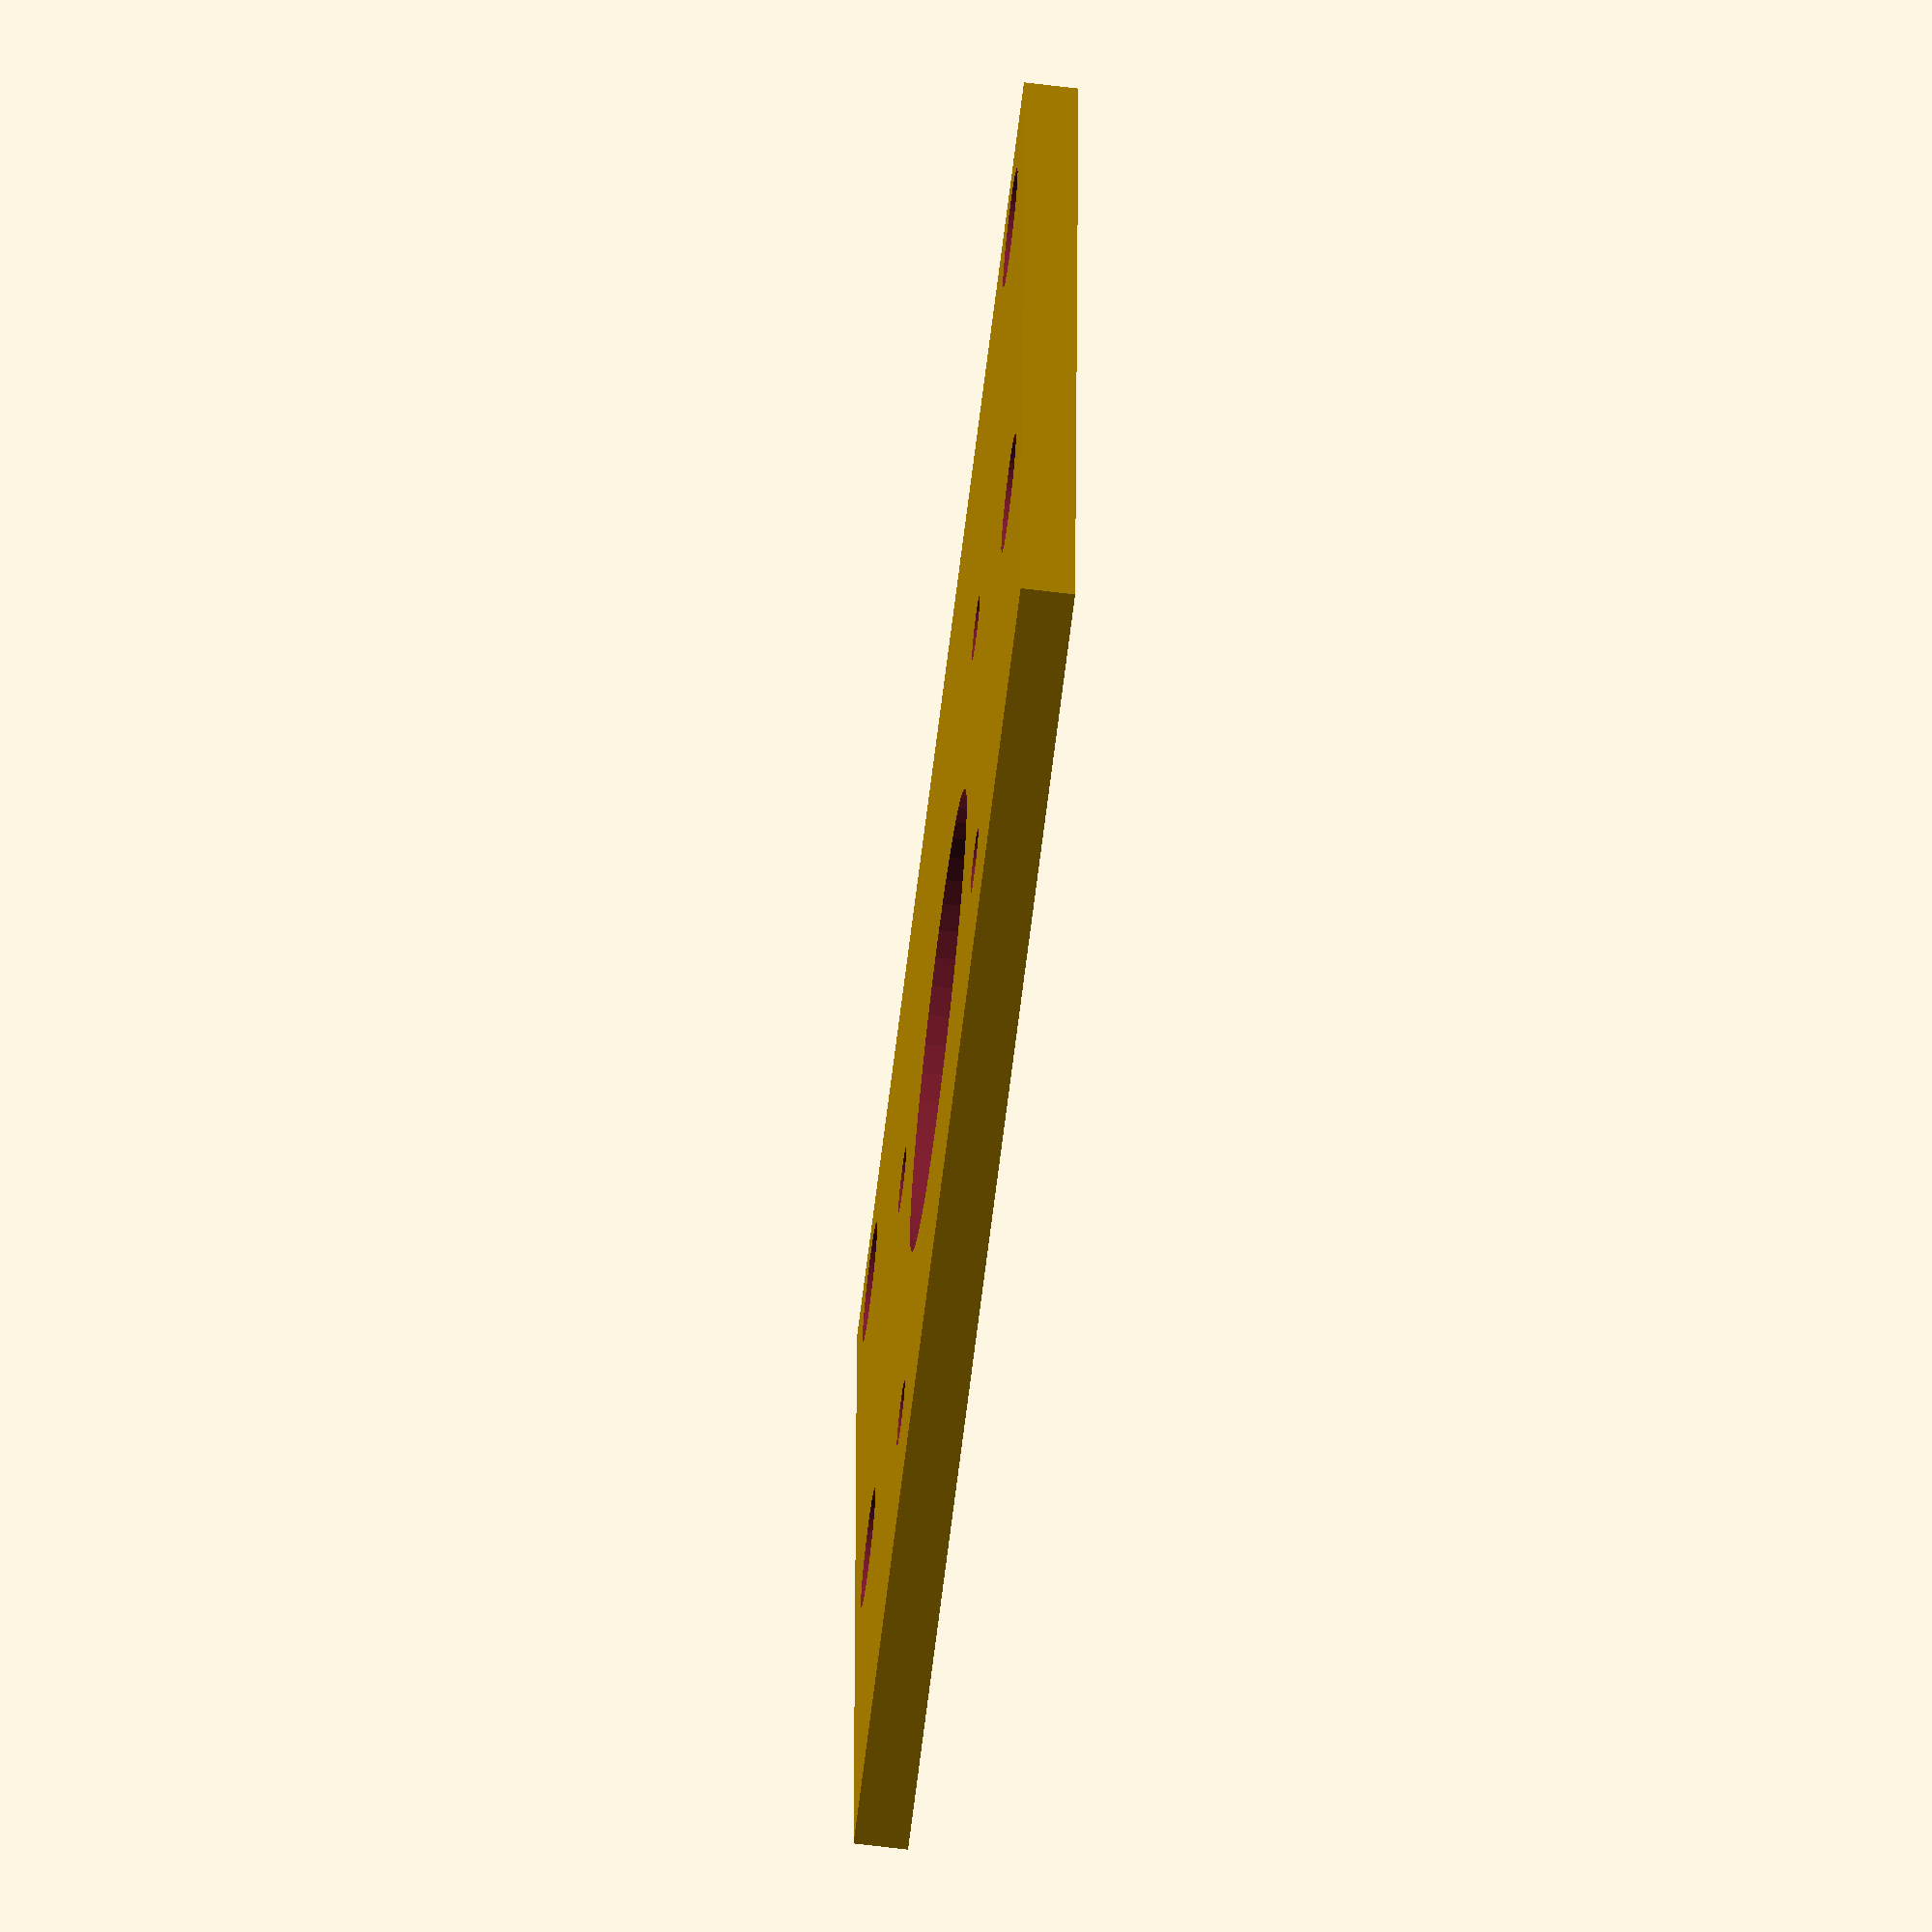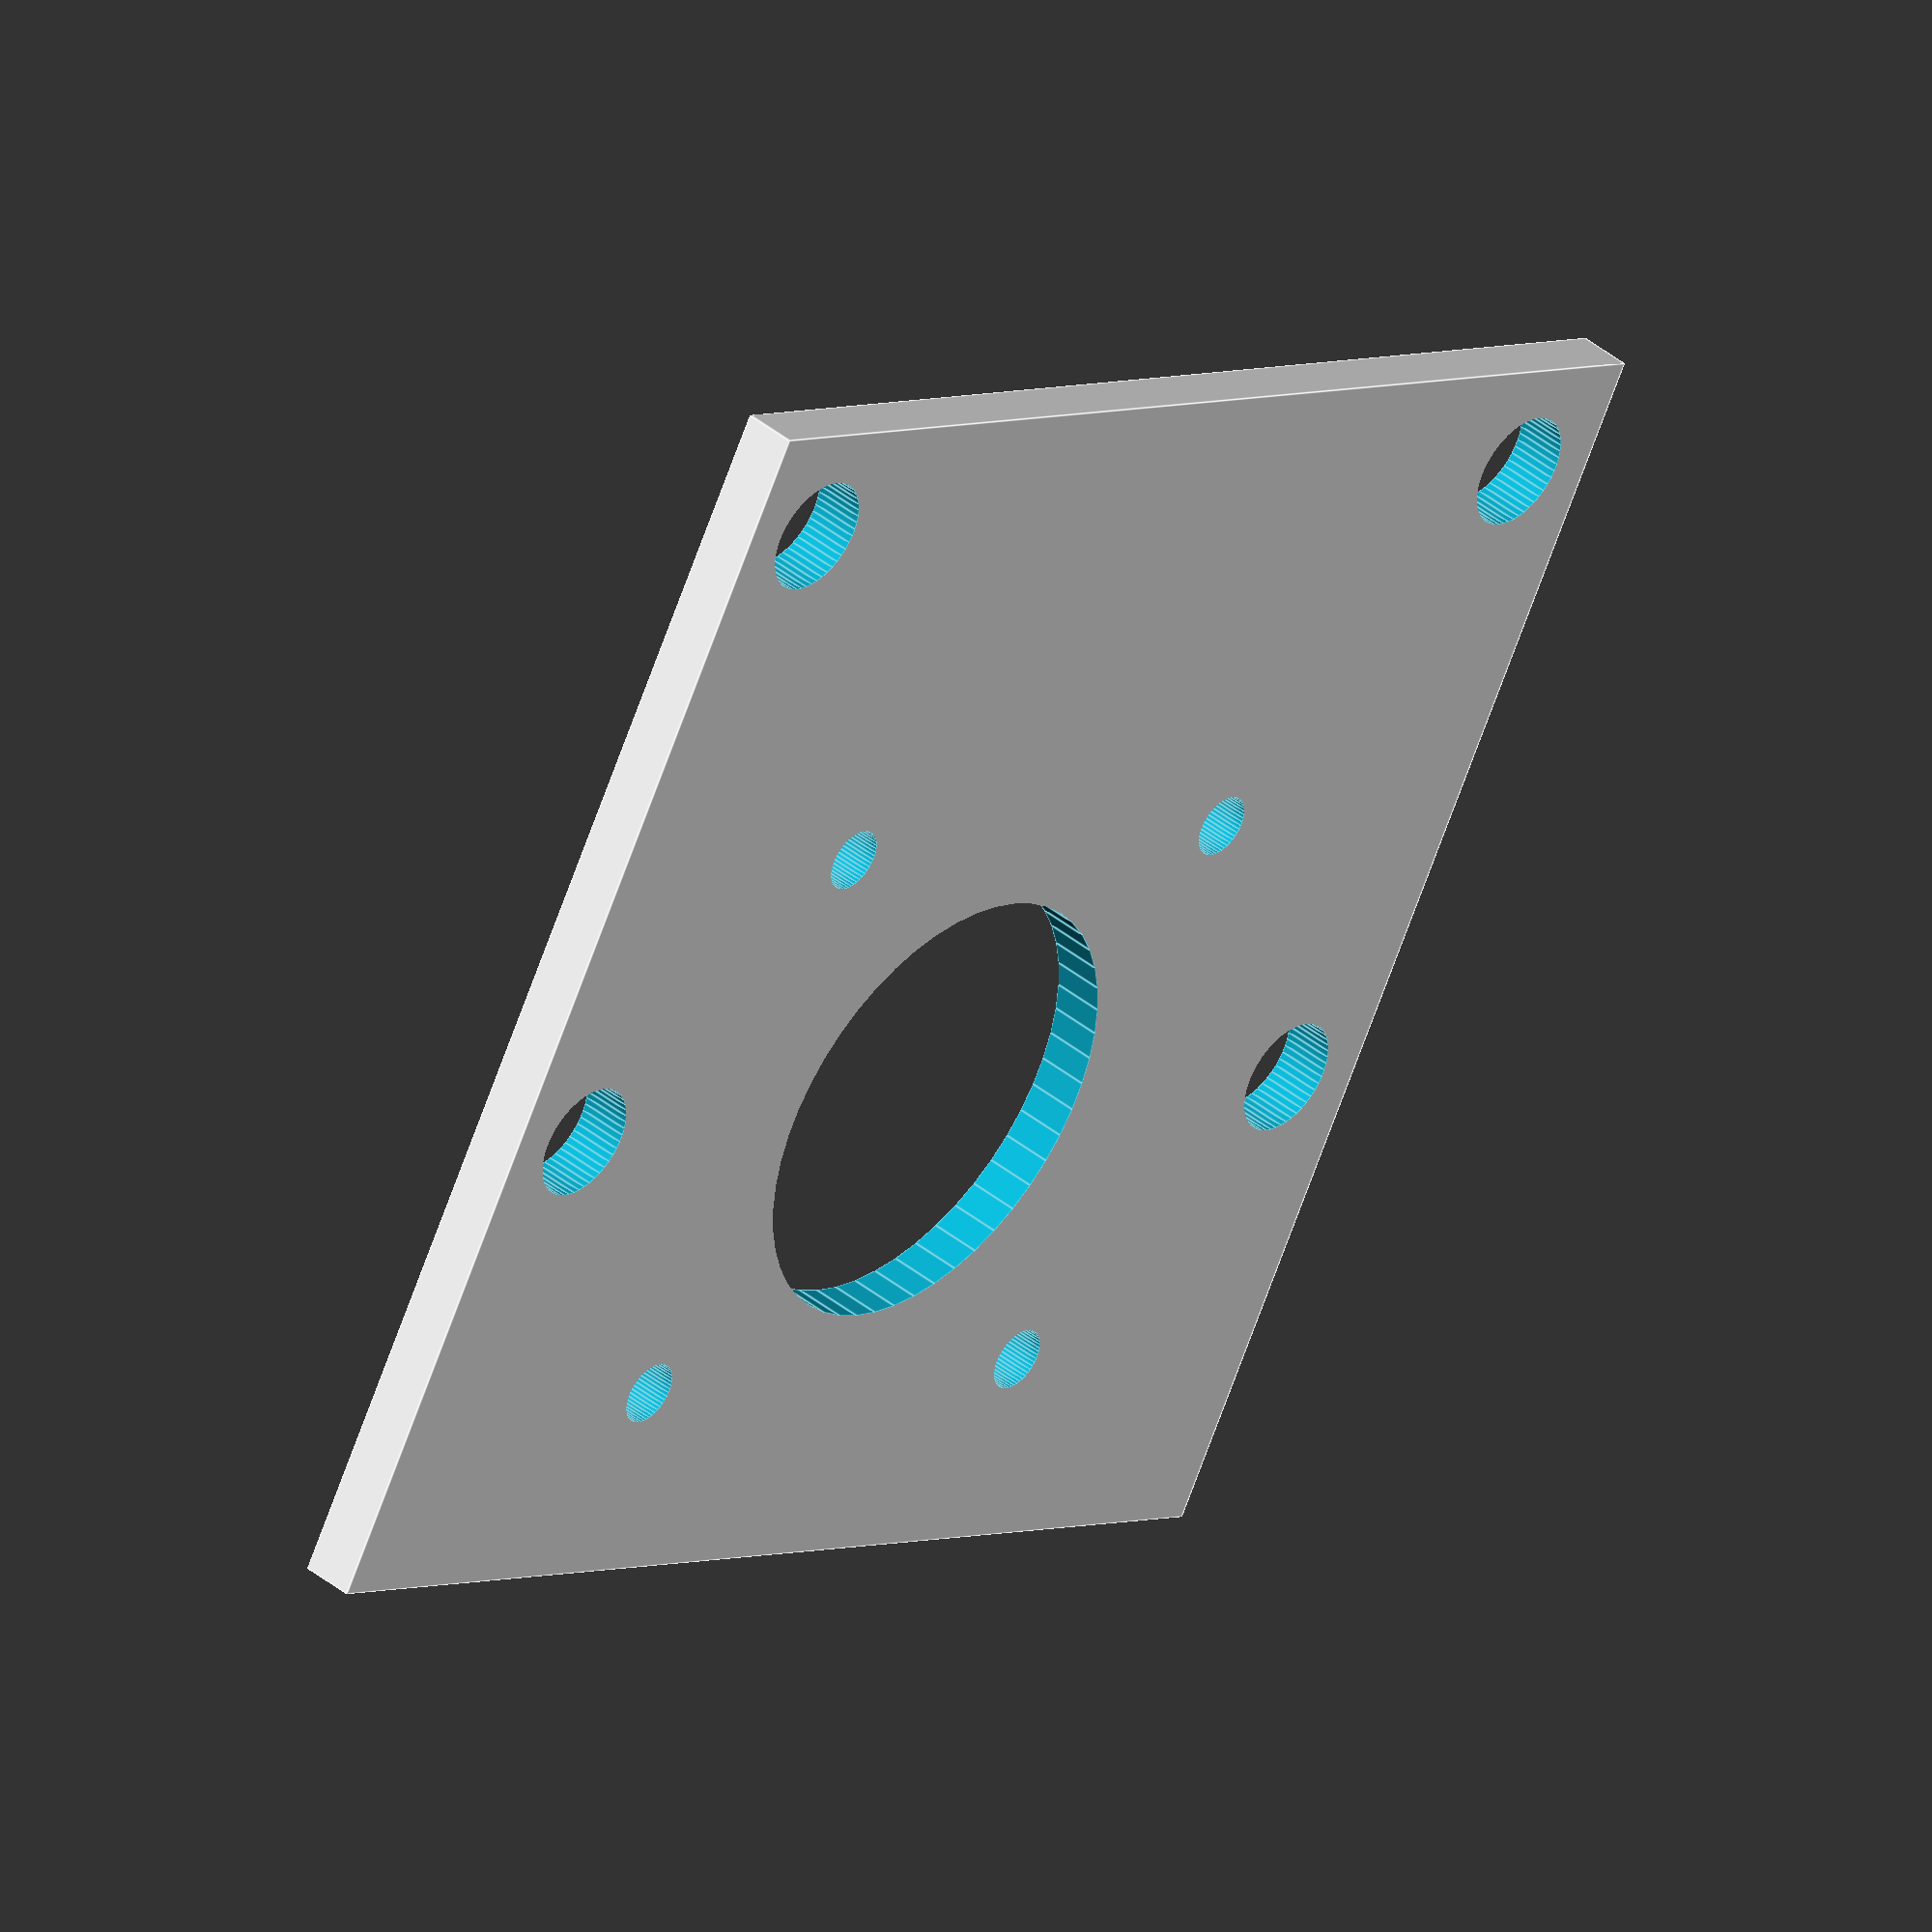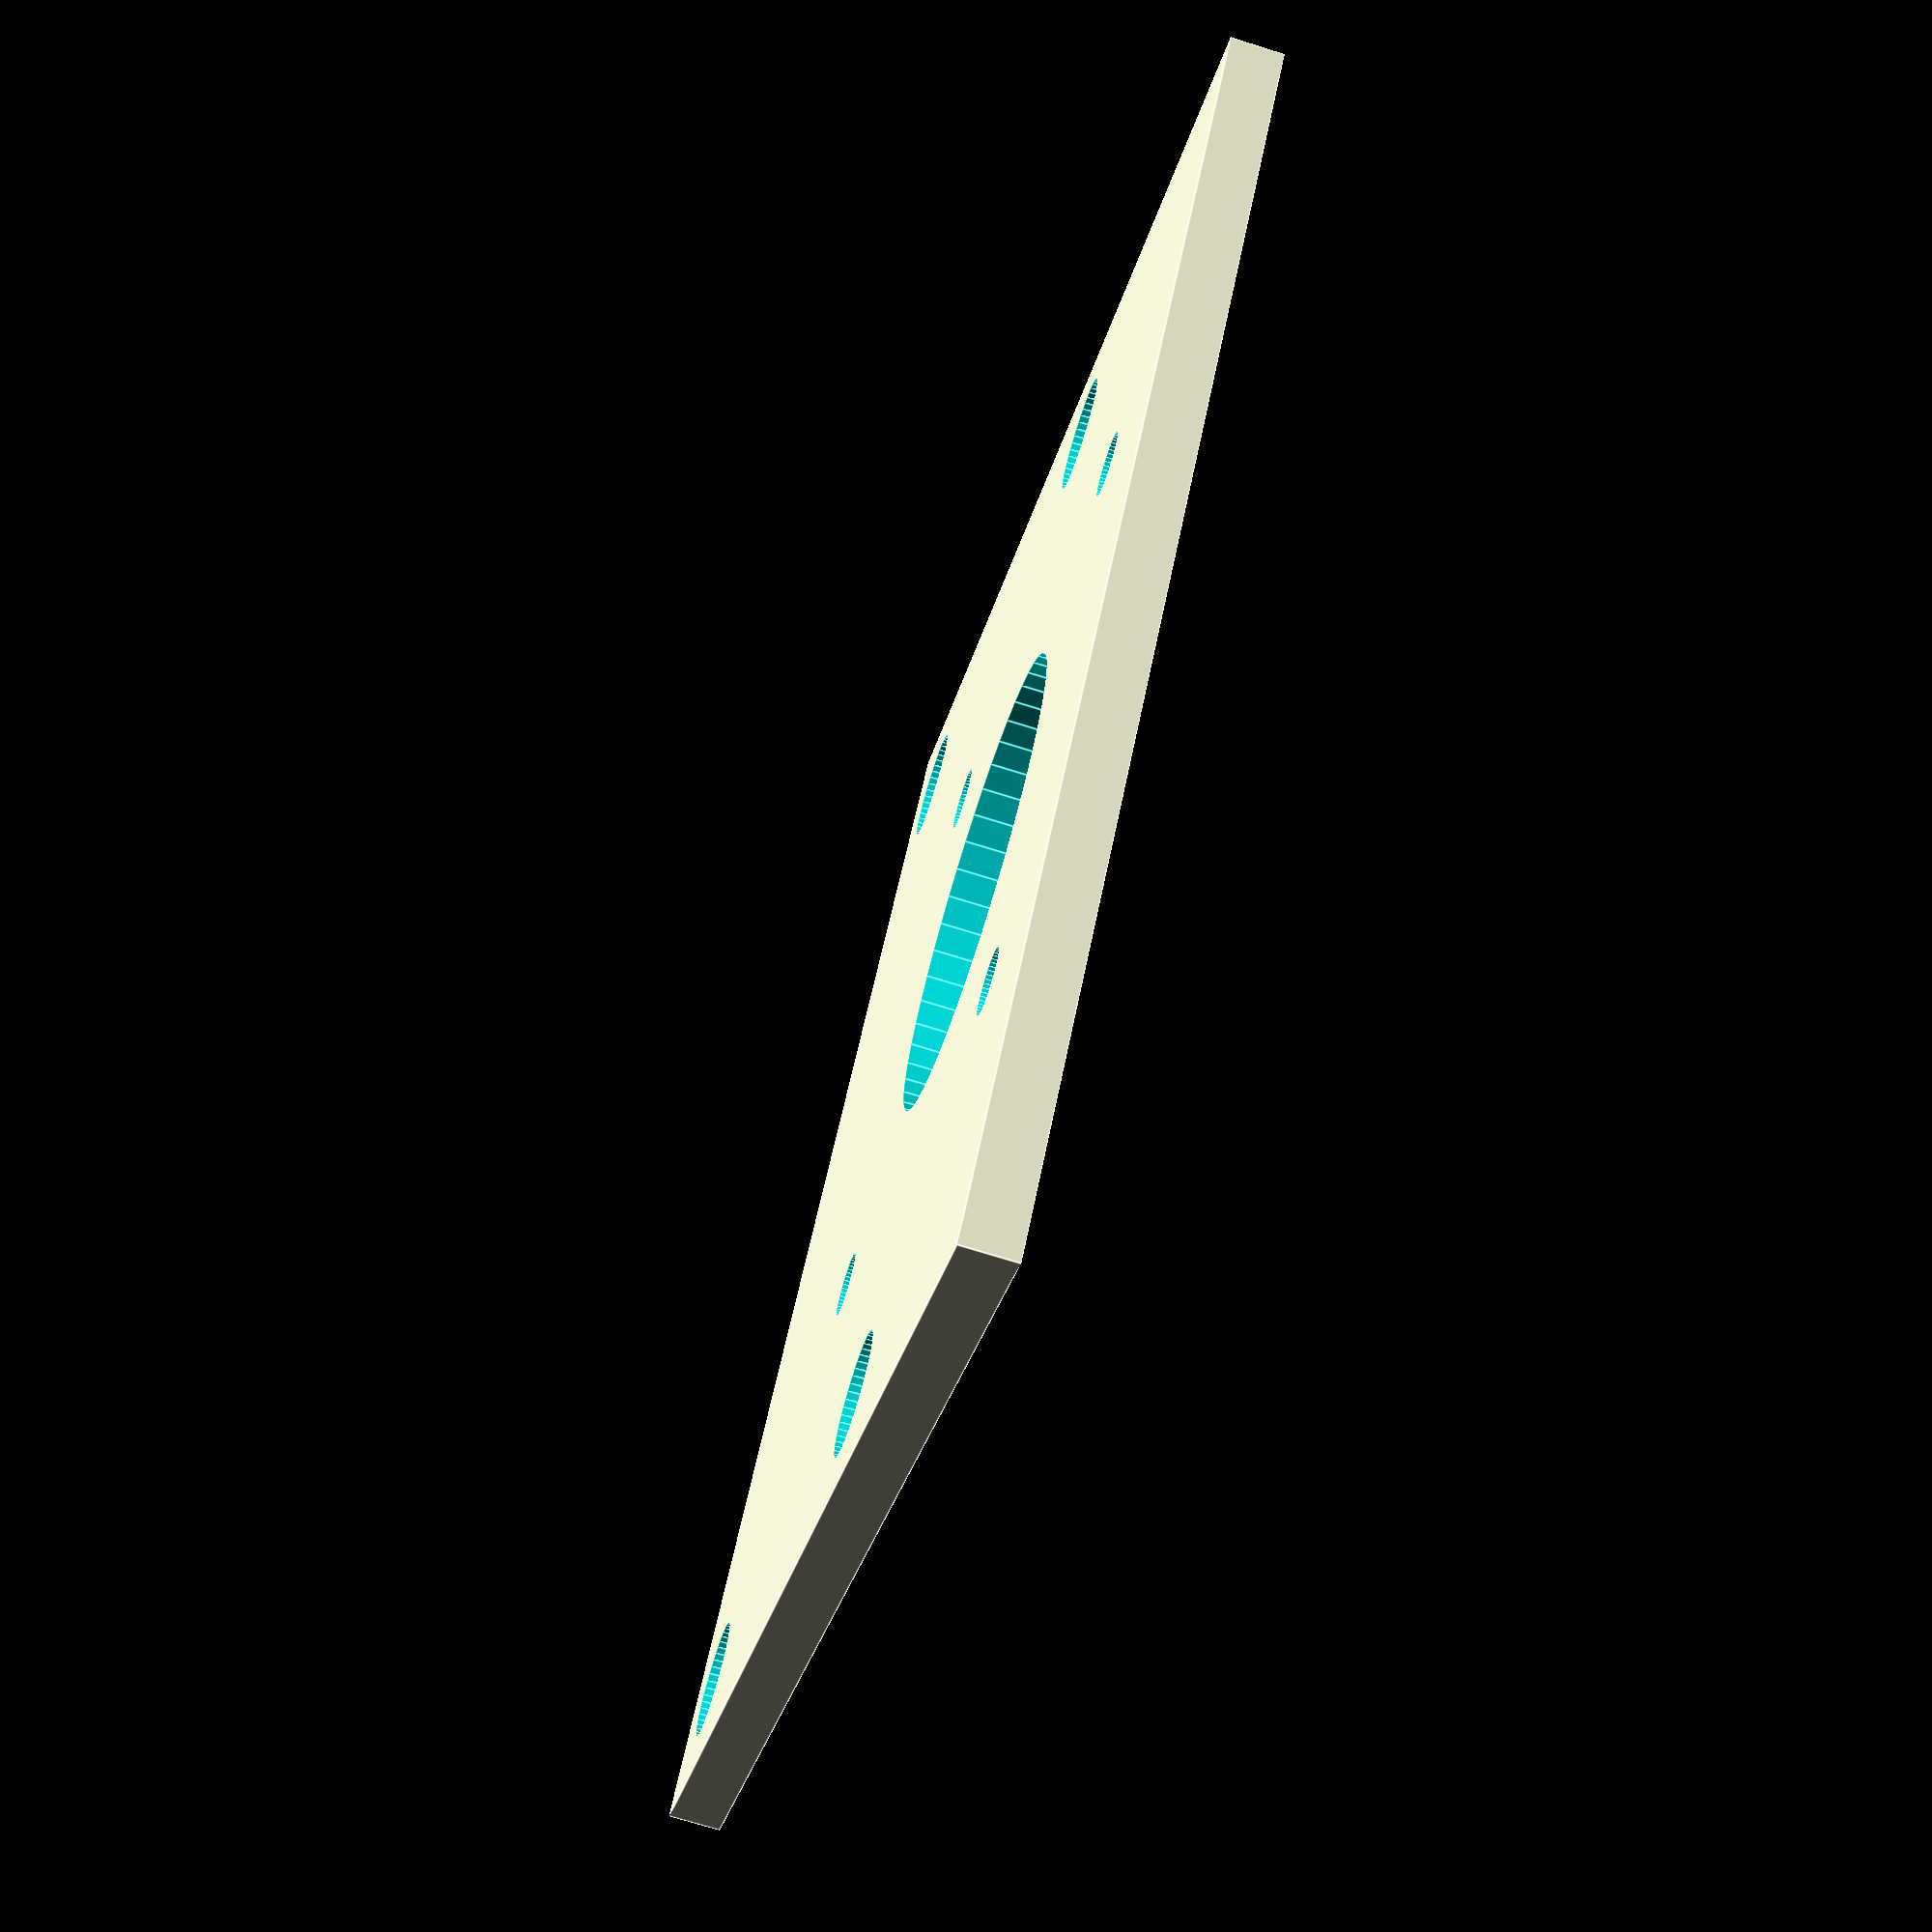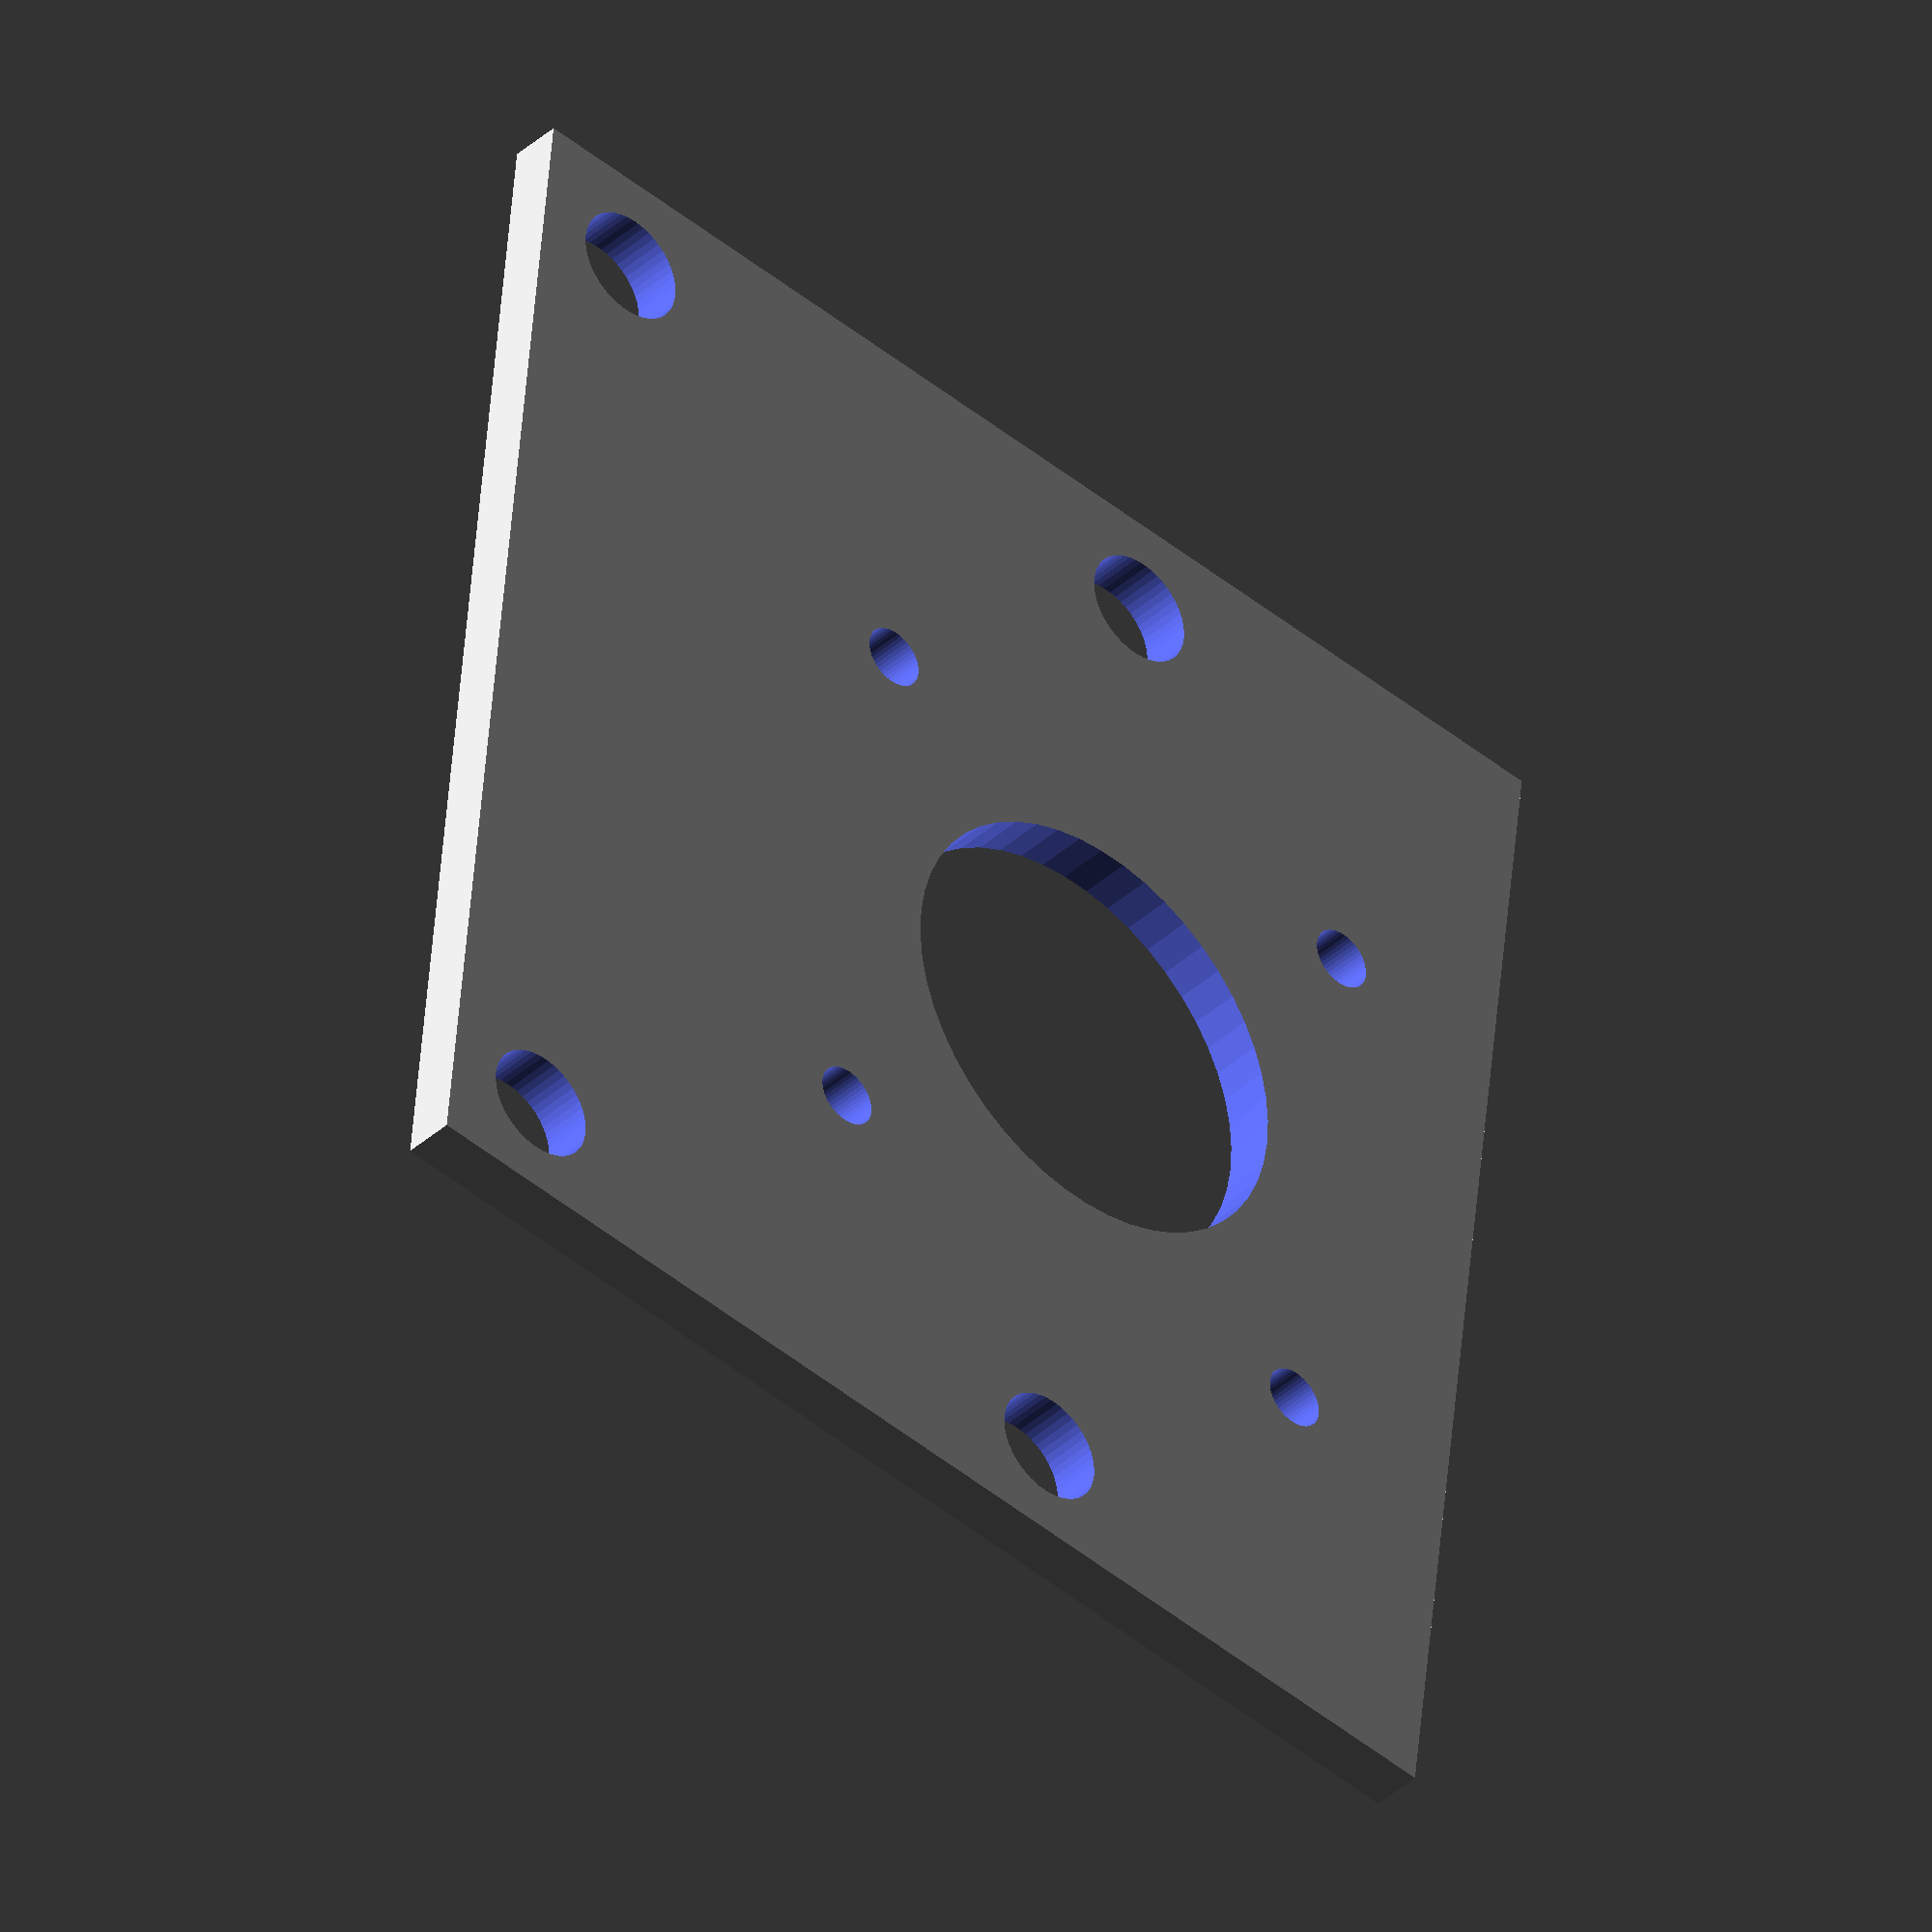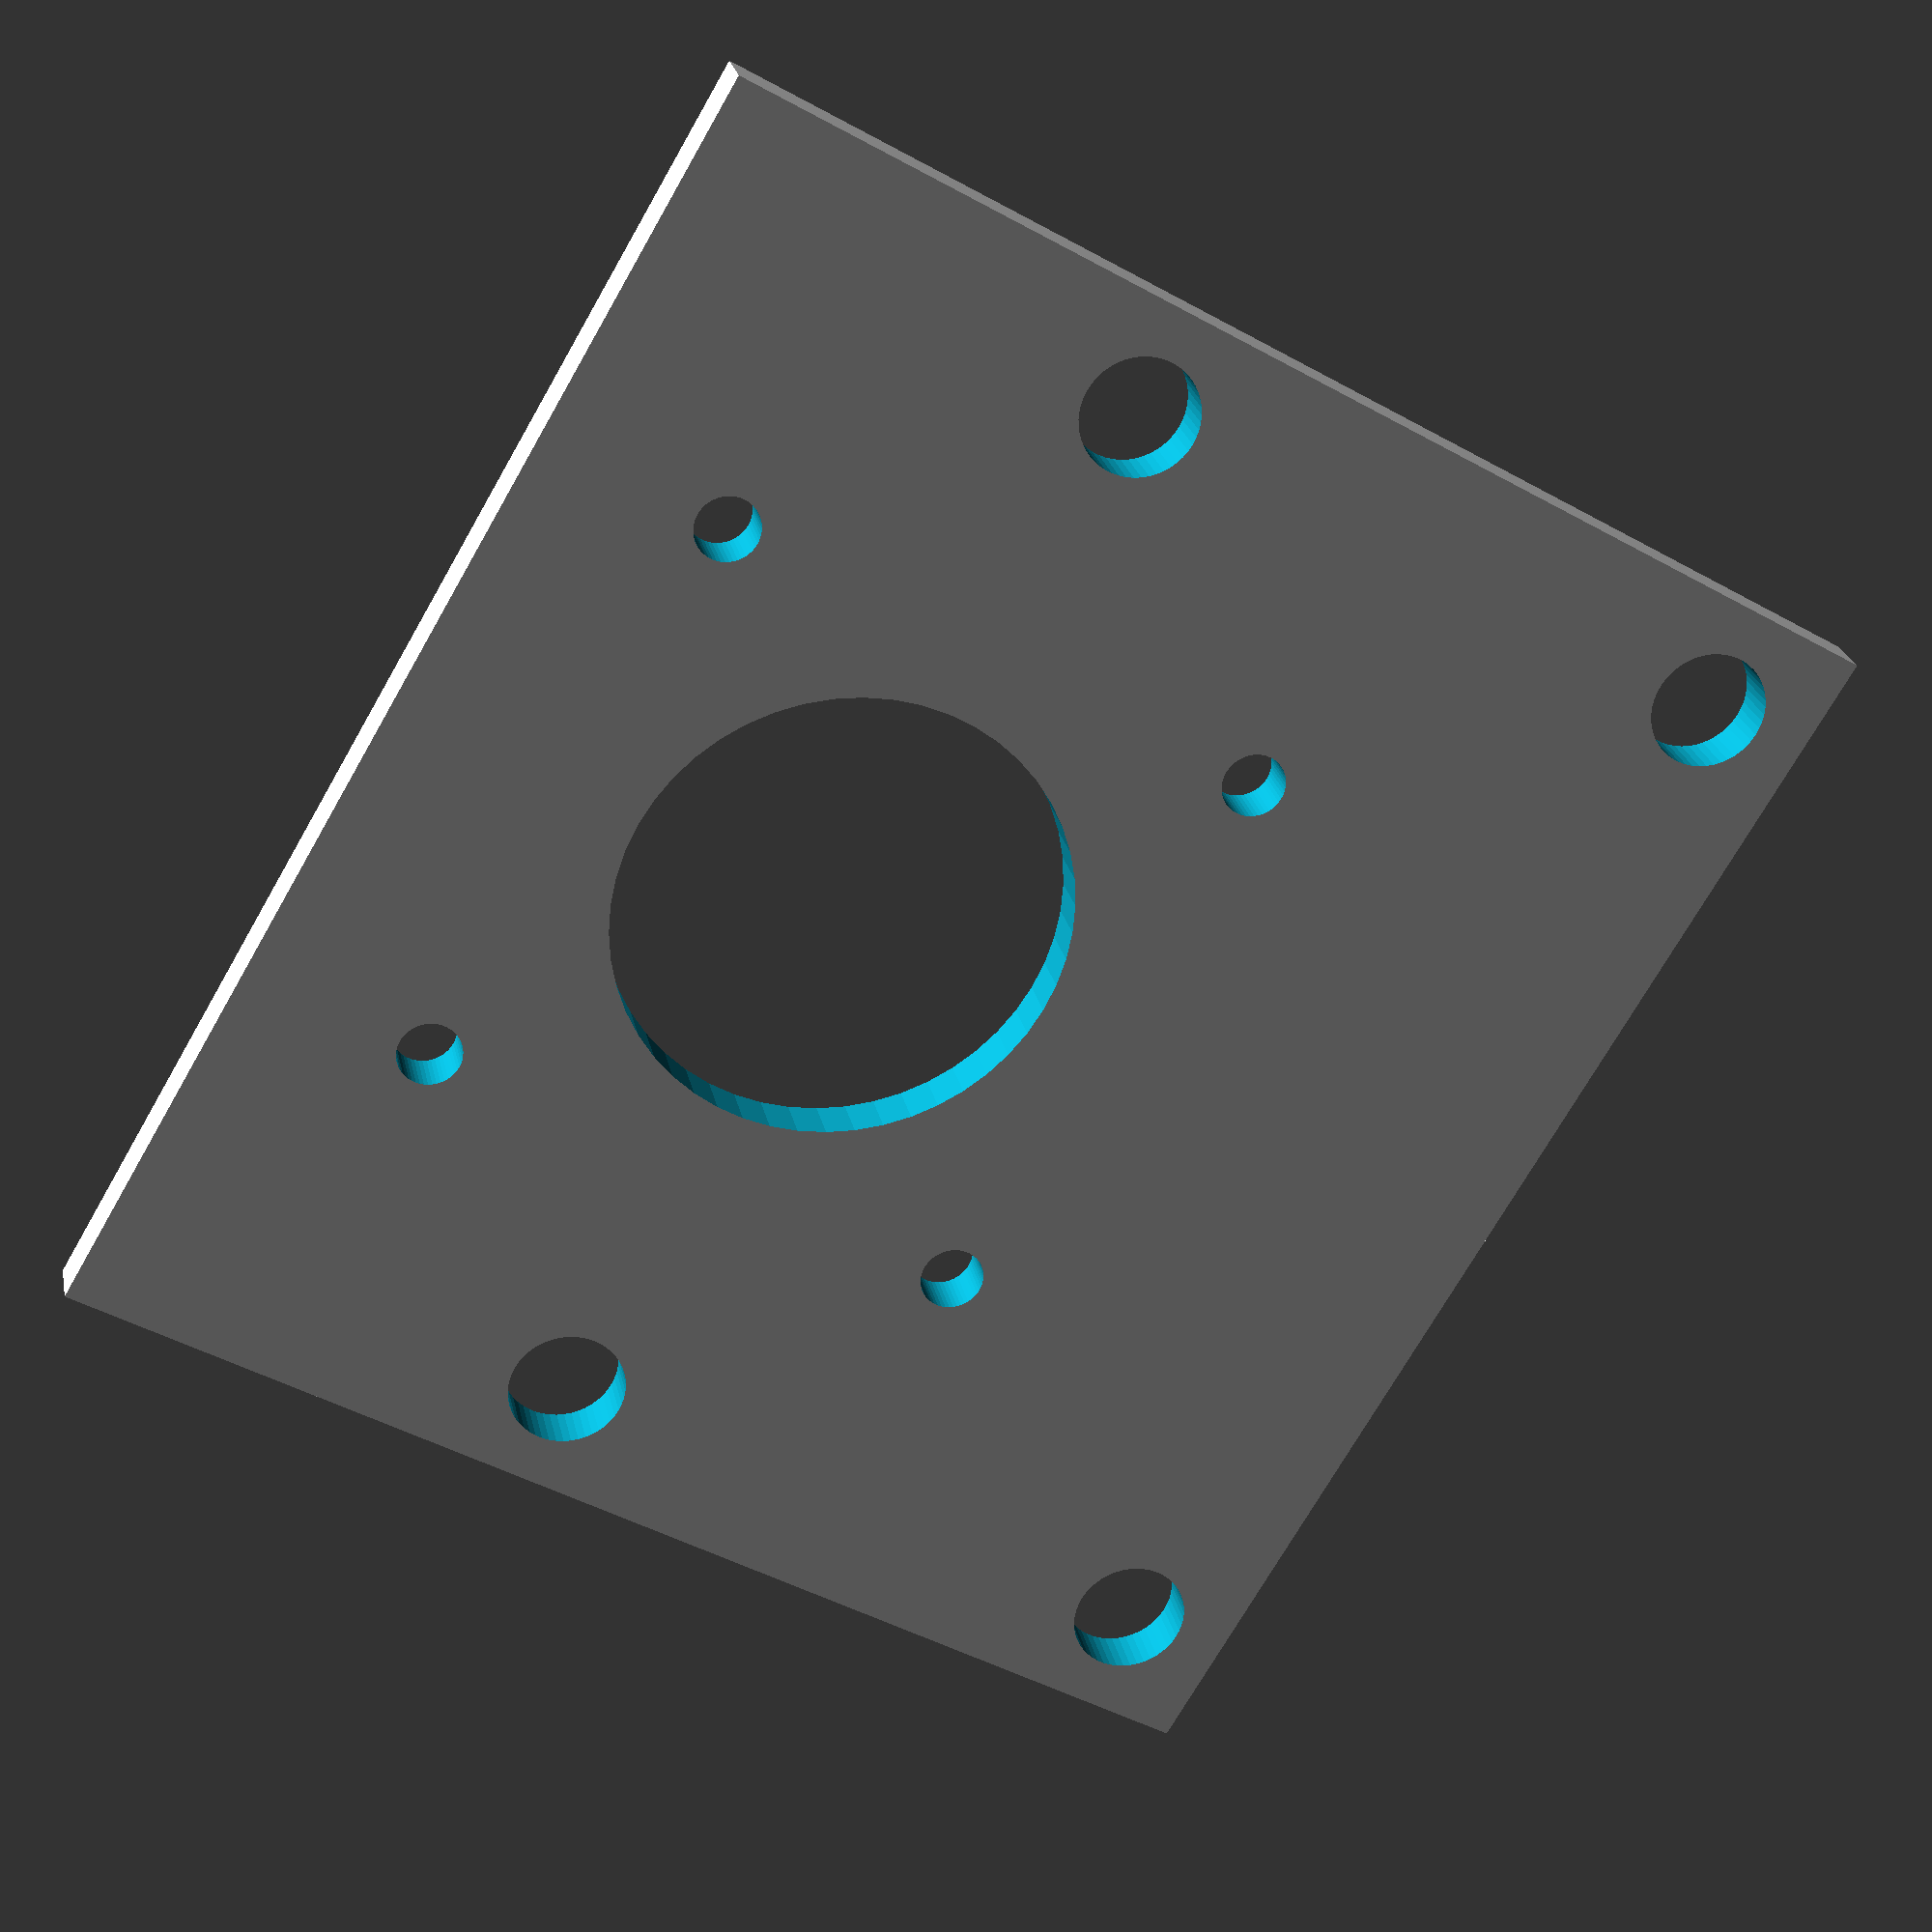
<openscad>
// Boormal Pi Zero Cam3 casing mod

base_x=23.8;
base_y=25.0;
thick=1;

mount_dist_x=12.5;
mount_dist_y=21.0;
mount_d=2.2;
mount_off_x=1+mount_d/2;
mount_off_y=(base_y-mount_dist_y)/2;

cam_off_x=mount_off_x+mount_dist_x;
cam_off_y=base_y/2;
cam_lens_d=8.5;      // cam hole diameter including spacing
cam_hous_w=11.0;
cam_hous_w2=cam_hous_w/2;


$fn=50;

difference() {
    cube([base_x, base_y, thick]);

    translate([mount_off_x,mount_off_y,-0.01])
      cylinder(h=thick+0.02, d=mount_d);
    translate([mount_off_x+mount_dist_x,mount_off_y,-0.01])
      cylinder(h=thick+0.02, d=mount_d);

    translate([mount_off_x,mount_off_y+mount_dist_y,-0.01])
      cylinder(h=thick+0.02, d=mount_d);
    translate([mount_off_x+mount_dist_x,mount_off_y+mount_dist_y,-0.01])
      cylinder(h=thick+0.02, d=mount_d);
    
    translate([cam_off_x,cam_off_y,-0.01])
      cylinder(h=thick+0.02, d=cam_lens_d);

    translate([cam_off_x-cam_hous_w2,cam_off_y-cam_hous_w2,-0.01])
      cylinder(h=thick+0.02, d=1.2);
    translate([cam_off_x+cam_hous_w2,cam_off_y-cam_hous_w2,-0.01])
      cylinder(h=thick+0.02, d=1.2);
    translate([cam_off_x-cam_hous_w2,cam_off_y+cam_hous_w2,-0.01])
      cylinder(h=thick+0.02, d=1.2);
    translate([cam_off_x+cam_hous_w2,cam_off_y+cam_hous_w2,-0.01])
      cylinder(h=thick+0.02, d=1.2);
    
}
</openscad>
<views>
elev=248.4 azim=271.2 roll=97.0 proj=o view=wireframe
elev=138.1 azim=299.1 roll=225.8 proj=o view=edges
elev=72.1 azim=39.8 roll=72.6 proj=p view=edges
elev=219.2 azim=354.0 roll=41.8 proj=o view=wireframe
elev=155.3 azim=149.6 roll=11.6 proj=p view=wireframe
</views>
